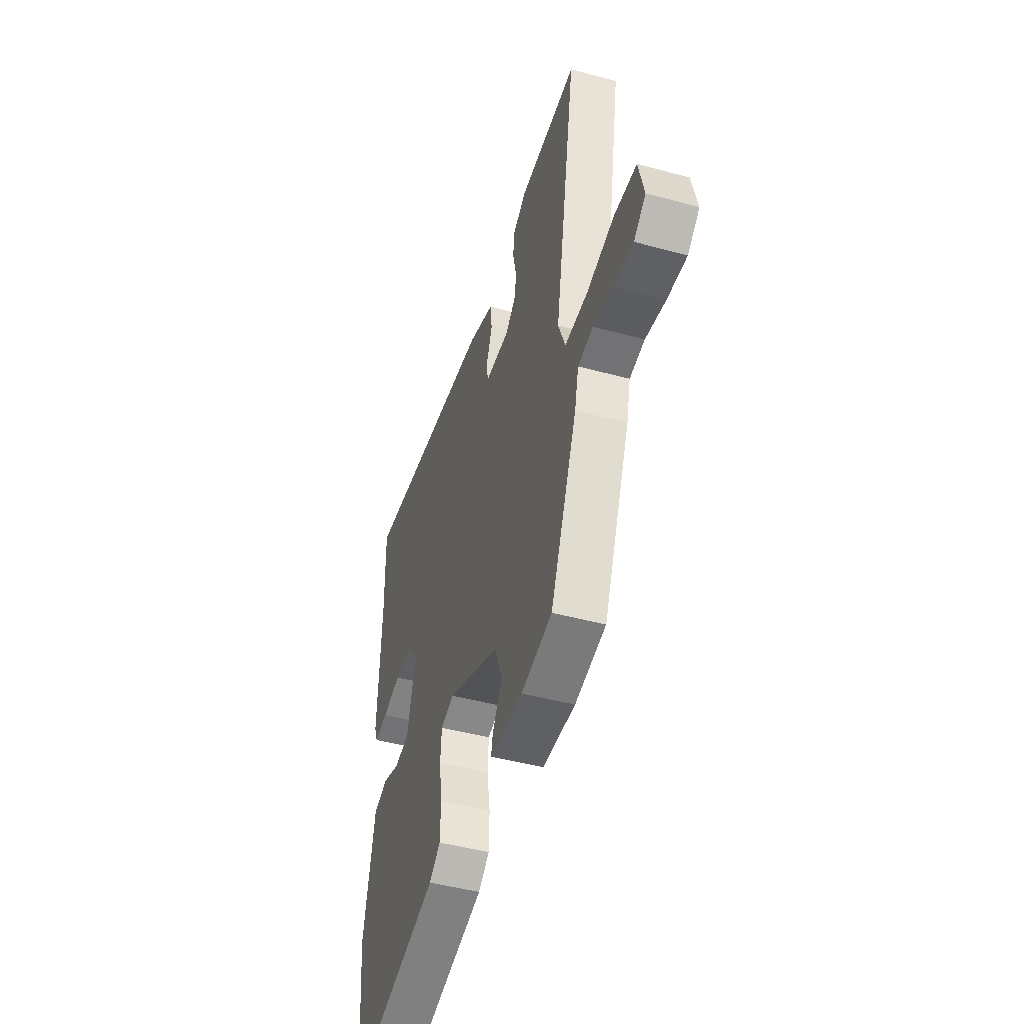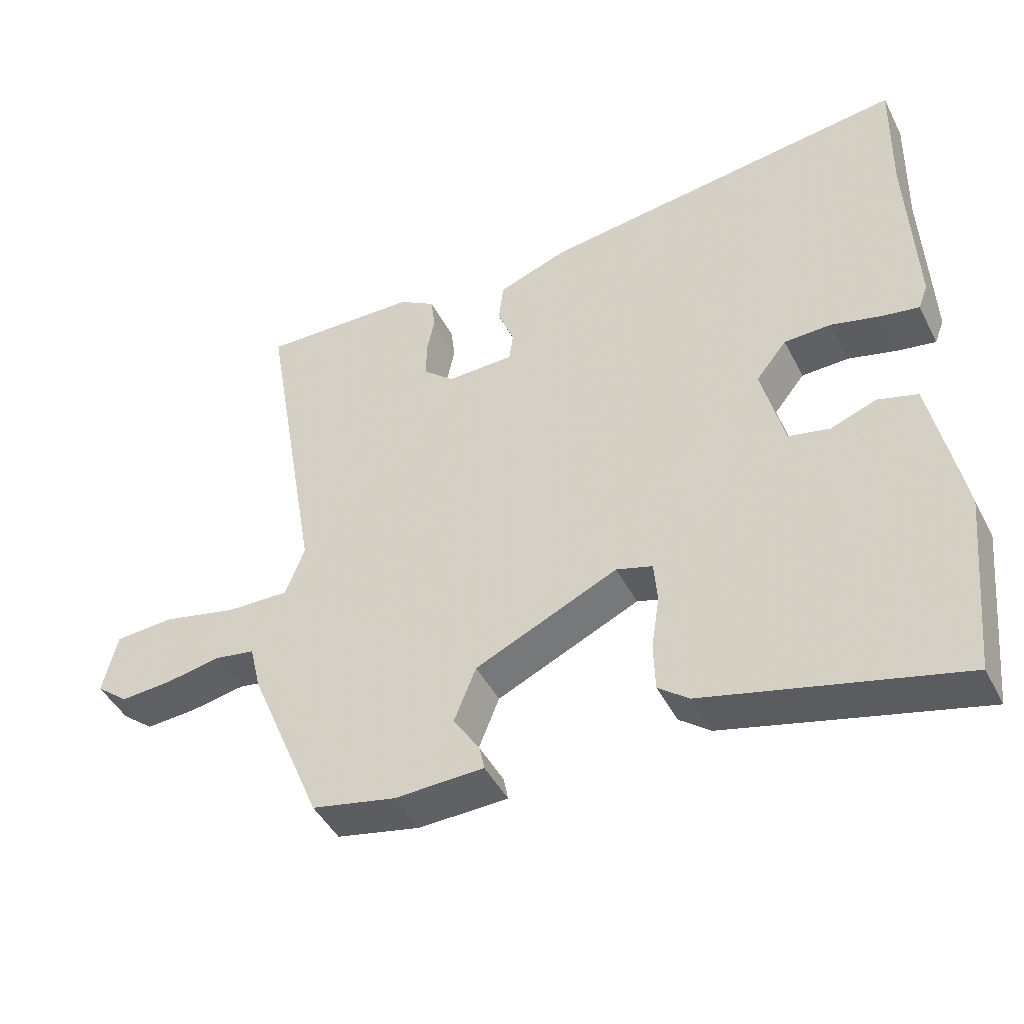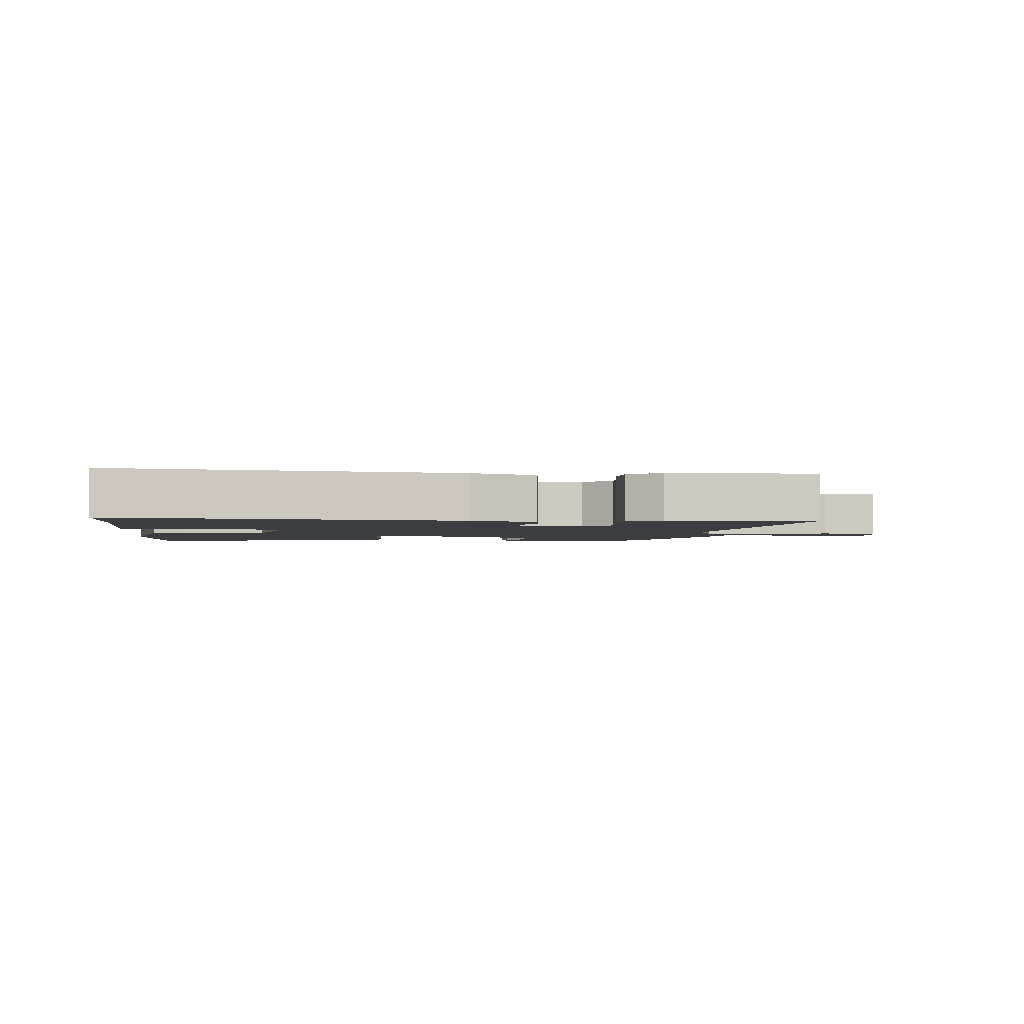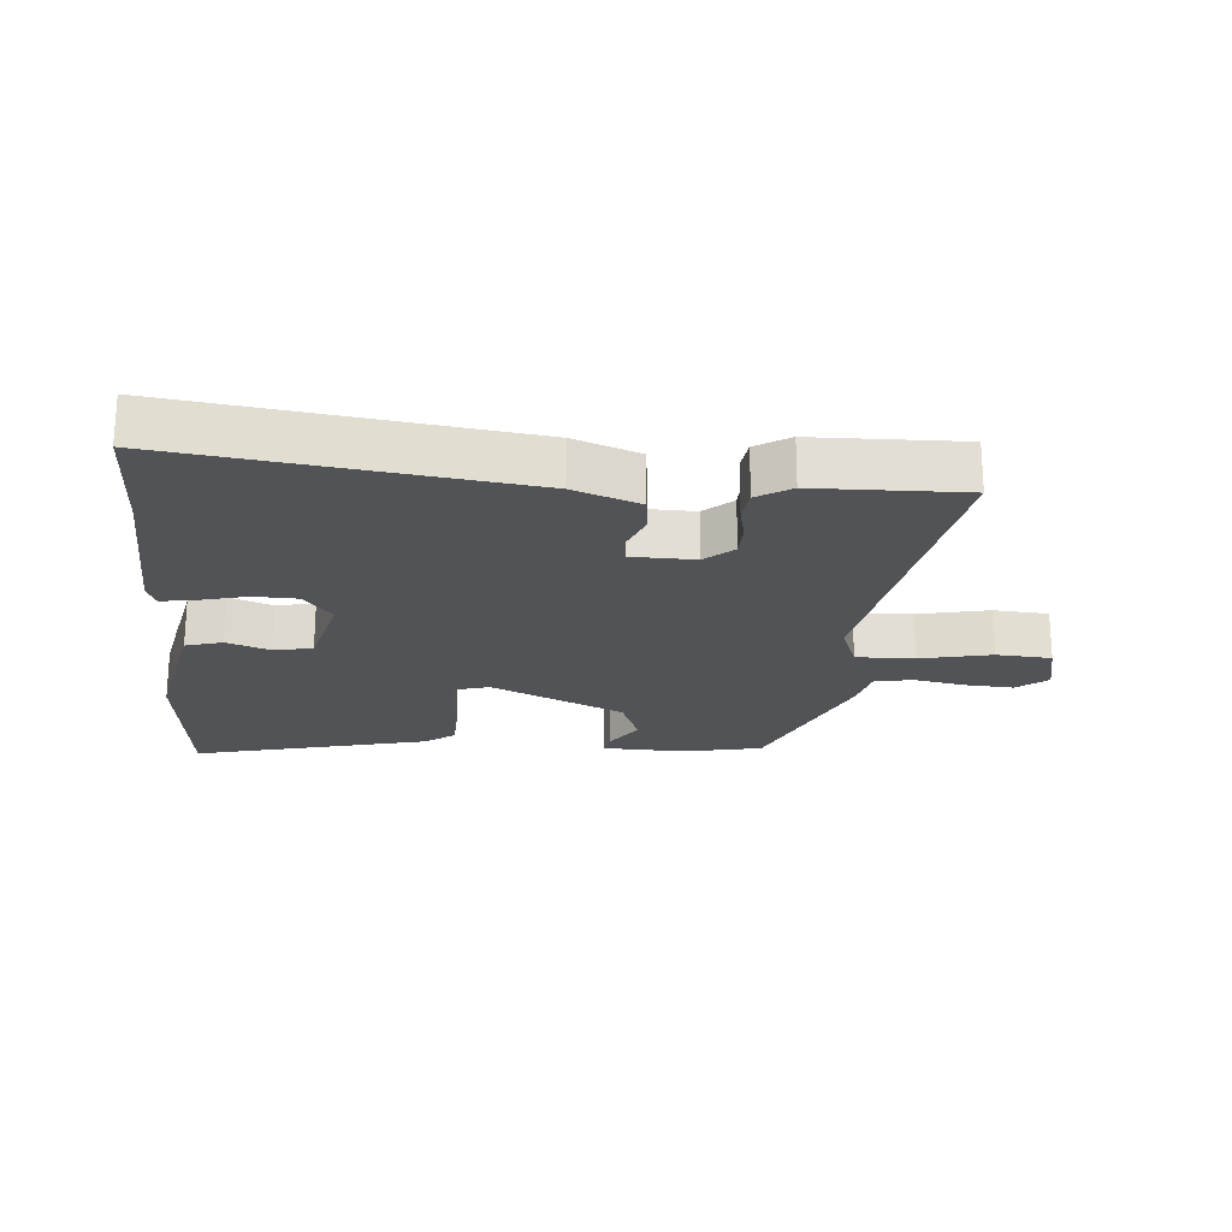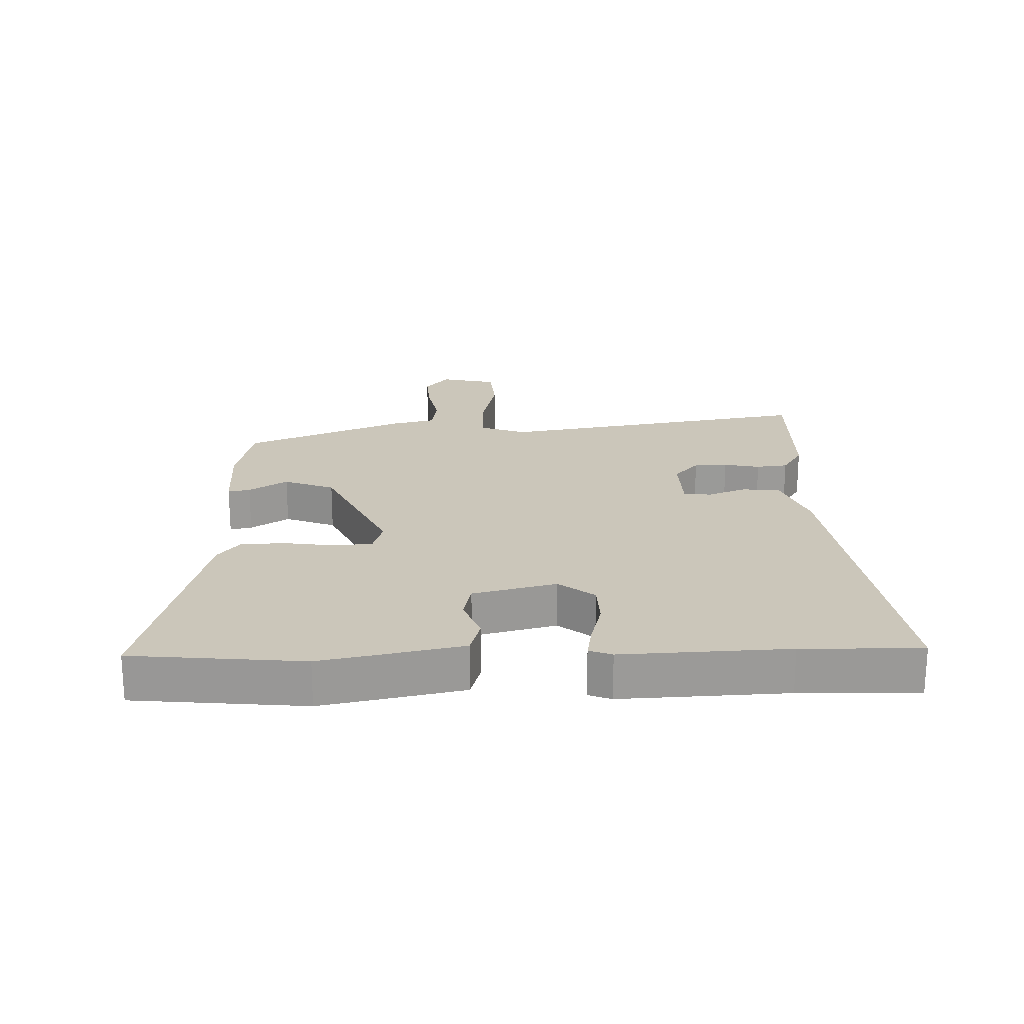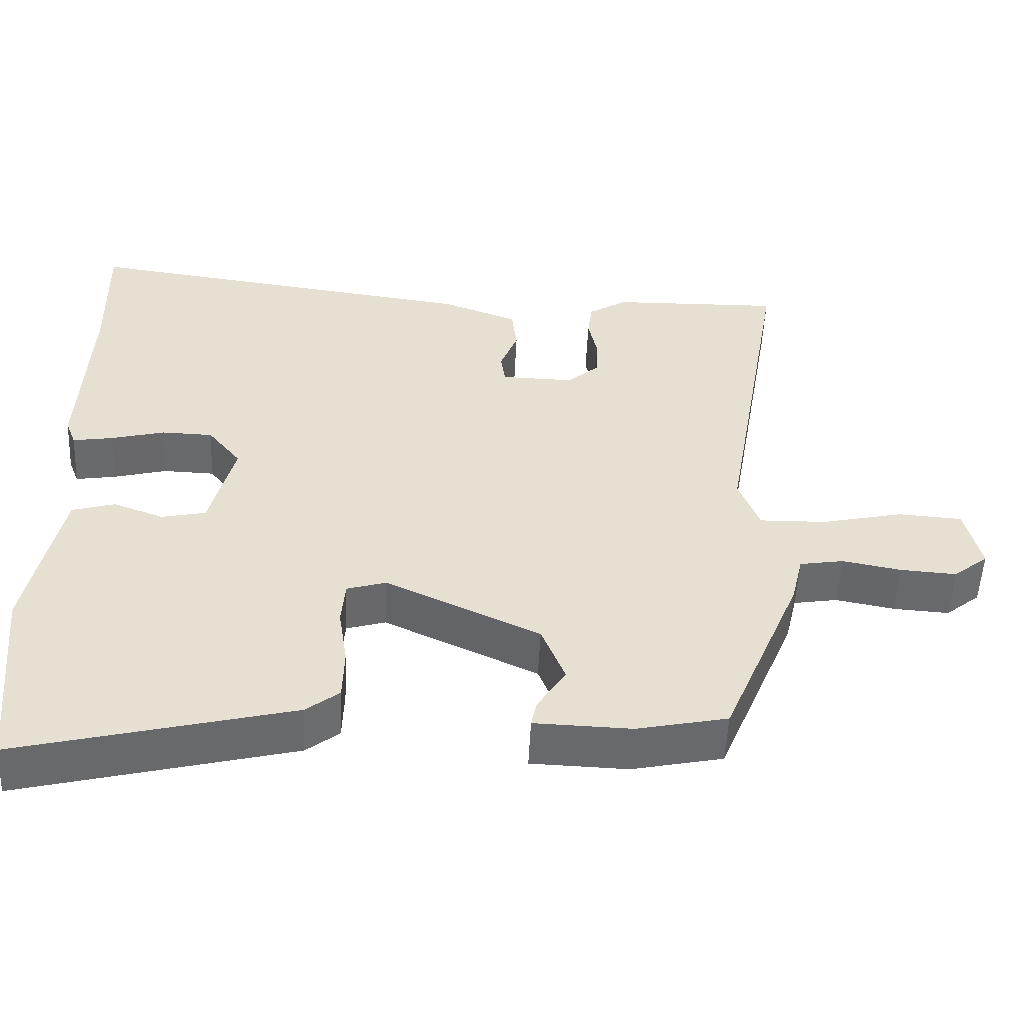
<metadata>
{"format":"obj","ext":"obj","renderer":"f3d","projection":"perspective","resolution":1024,"background":"white","views":[{"elev":-46.4,"azim":72.8,"up":"+Z"},{"elev":-45.0,"azim":-154.1,"up":"+Z"},{"elev":-2.5,"azim":-4.9,"up":"+Y"},{"elev":-21.9,"azim":-4.9,"up":"+Y"},{"elev":21.1,"azim":-91.8,"up":"+Y"},{"elev":-52.9,"azim":-2.7,"up":"+Z"}]}
</metadata>
<code>
v -0.497 0.07 0.352
v -0.501 0.07 0.539
v 0.041 0.07 0.467
v 0.144 0.07 0.429
v 0.151 0.07 0.369
v 0.127 0.07 0.307
v 0.133 0.07 0.264
v 0.232 0.07 0.262
v 0.276 0.07 0.301
v 0.277 0.07 0.354
v 0.265 0.07 0.411
v 0.271 0.07 0.461
v 0.324 0.07 0.494
v 0.556 0.07 0.5
v 0.47 0.07 -0.002
v 0.498 0.07 -0.076
v 0.589 0.07 -0.074
v 0.7 0.07 -0.049
v 0.787 0.07 -0.055
v 0.808 0.07 -0.145
v 0.761 0.07 -0.183
v 0.685 0.07 -0.178
v 0.605 0.07 -0.163
v 0.545 0.07 -0.173
v 0.529 0.07 -0.241
v 0.422 0.07 -0.498
v 0.299 0.07 -0.524
v 0.168 0.07 -0.52
v 0.175 0.07 -0.485
v 0.214 0.07 -0.424
v 0.182 0.07 -0.344
v -0.027 0.07 -0.248
v -0.08 0.07 -0.264
v -0.085 0.07 -0.325
v -0.073 0.07 -0.404
v -0.075 0.07 -0.475
v -0.12 0.07 -0.51
v -0.49 0.07 -0.603
v -0.517 0.07 -0.334
v -0.5 0.07 -0.248
v -0.472 0.07 -0.112
v -0.414 0.07 -0.095
v -0.346 0.07 -0.12
v -0.286 0.07 -0.107
v -0.253 0.07 0.025
v -0.298 0.07 0.081
v -0.367 0.07 0.083
v -0.44 0.07 0.064
v -0.494 0.07 0.055
v -0.508 0.07 0.091
v -0.497 0 0.352
v -0.501 0 0.539
v 0.041 0 0.467
v 0.144 0 0.429
v 0.151 0 0.369
v 0.127 0 0.307
v 0.133 0 0.264
v 0.232 0 0.262
v 0.276 0 0.301
v 0.277 0 0.354
v 0.265 0 0.411
v 0.271 0 0.461
v 0.324 0 0.494
v 0.556 0 0.5
v 0.47 0 -0.002
v 0.498 0 -0.076
v 0.589 0 -0.074
v 0.7 0 -0.049
v 0.787 0 -0.055
v 0.808 0 -0.145
v 0.761 0 -0.183
v 0.685 0 -0.178
v 0.605 0 -0.163
v 0.545 0 -0.173
v 0.529 0 -0.241
v 0.422 0 -0.498
v 0.299 0 -0.524
v 0.168 0 -0.52
v 0.175 0 -0.485
v 0.214 0 -0.424
v 0.182 0 -0.344
v -0.027 0 -0.248
v -0.08 0 -0.264
v -0.085 0 -0.325
v -0.073 0 -0.404
v -0.075 0 -0.475
v -0.12 0 -0.51
v -0.49 0 -0.603
v -0.517 0 -0.334
v -0.5 0 -0.248
v -0.472 0 -0.112
v -0.414 0 -0.095
v -0.346 0 -0.12
v -0.286 0 -0.107
v -0.253 0 0.025
v -0.298 0 0.081
v -0.367 0 0.083
v -0.44 0 0.064
v -0.494 0 0.055
v -0.508 0 0.091
f 47 48 49 50
f 46 47 50 1
f 45 46 1 2
f 40 41 42 43
f 40 43 44
f 39 40 44
f 38 39 44
f 37 38 44
f 34 35 36 37
f 33 34 37 44
f 32 33 44 45
f 27 28 29 30
f 27 30 31
f 24 25 26 27
f 24 27 31
f 20 21 22 23
f 18 19 20 23
f 17 18 23 24
f 16 17 24 31
f 12 13 14 15
f 10 11 12 15
f 9 10 15 16
f 8 9 16 31
f 3 4 5 6
f 3 6 7
f 2 3 7
f 45 2 7
f 31 32 45
f 7 8 31 45
f 100 99 98 97
f 51 100 97 96
f 52 51 96 95
f 93 92 91 90
f 94 93 90
f 94 90 89
f 94 89 88
f 94 88 87
f 87 86 85 84
f 94 87 84 83
f 95 94 83 82
f 80 79 78 77
f 81 80 77
f 77 76 75 74
f 81 77 74
f 73 72 71 70
f 73 70 69 68
f 74 73 68 67
f 81 74 67 66
f 65 64 63 62
f 65 62 61 60
f 66 65 60 59
f 81 66 59 58
f 56 55 54 53
f 57 56 53
f 57 53 52
f 57 52 95
f 95 82 81
f 95 81 58 57
f 1 51 52 2
f 2 52 53 3
f 3 53 54 4
f 4 54 55 5
f 5 55 56 6
f 6 56 57 7
f 7 57 58 8
f 8 58 59 9
f 9 59 60 10
f 10 60 61 11
f 11 61 62 12
f 12 62 63 13
f 13 63 64 14
f 14 64 65 15
f 15 65 66 16
f 16 66 67 17
f 17 67 68 18
f 18 68 69 19
f 19 69 70 20
f 20 70 71 21
f 21 71 72 22
f 22 72 73 23
f 23 73 74 24
f 24 74 75 25
f 25 75 76 26
f 26 76 77 27
f 27 77 78 28
f 28 78 79 29
f 29 79 80 30
f 30 80 81 31
f 31 81 82 32
f 32 82 83 33
f 33 83 84 34
f 34 84 85 35
f 35 85 86 36
f 36 86 87 37
f 37 87 88 38
f 38 88 89 39
f 39 89 90 40
f 40 90 91 41
f 41 91 92 42
f 42 92 93 43
f 43 93 94 44
f 44 94 95 45
f 45 95 96 46
f 46 96 97 47
f 47 97 98 48
f 48 98 99 49
f 49 99 100 50
f 50 100 51 1

</code>
